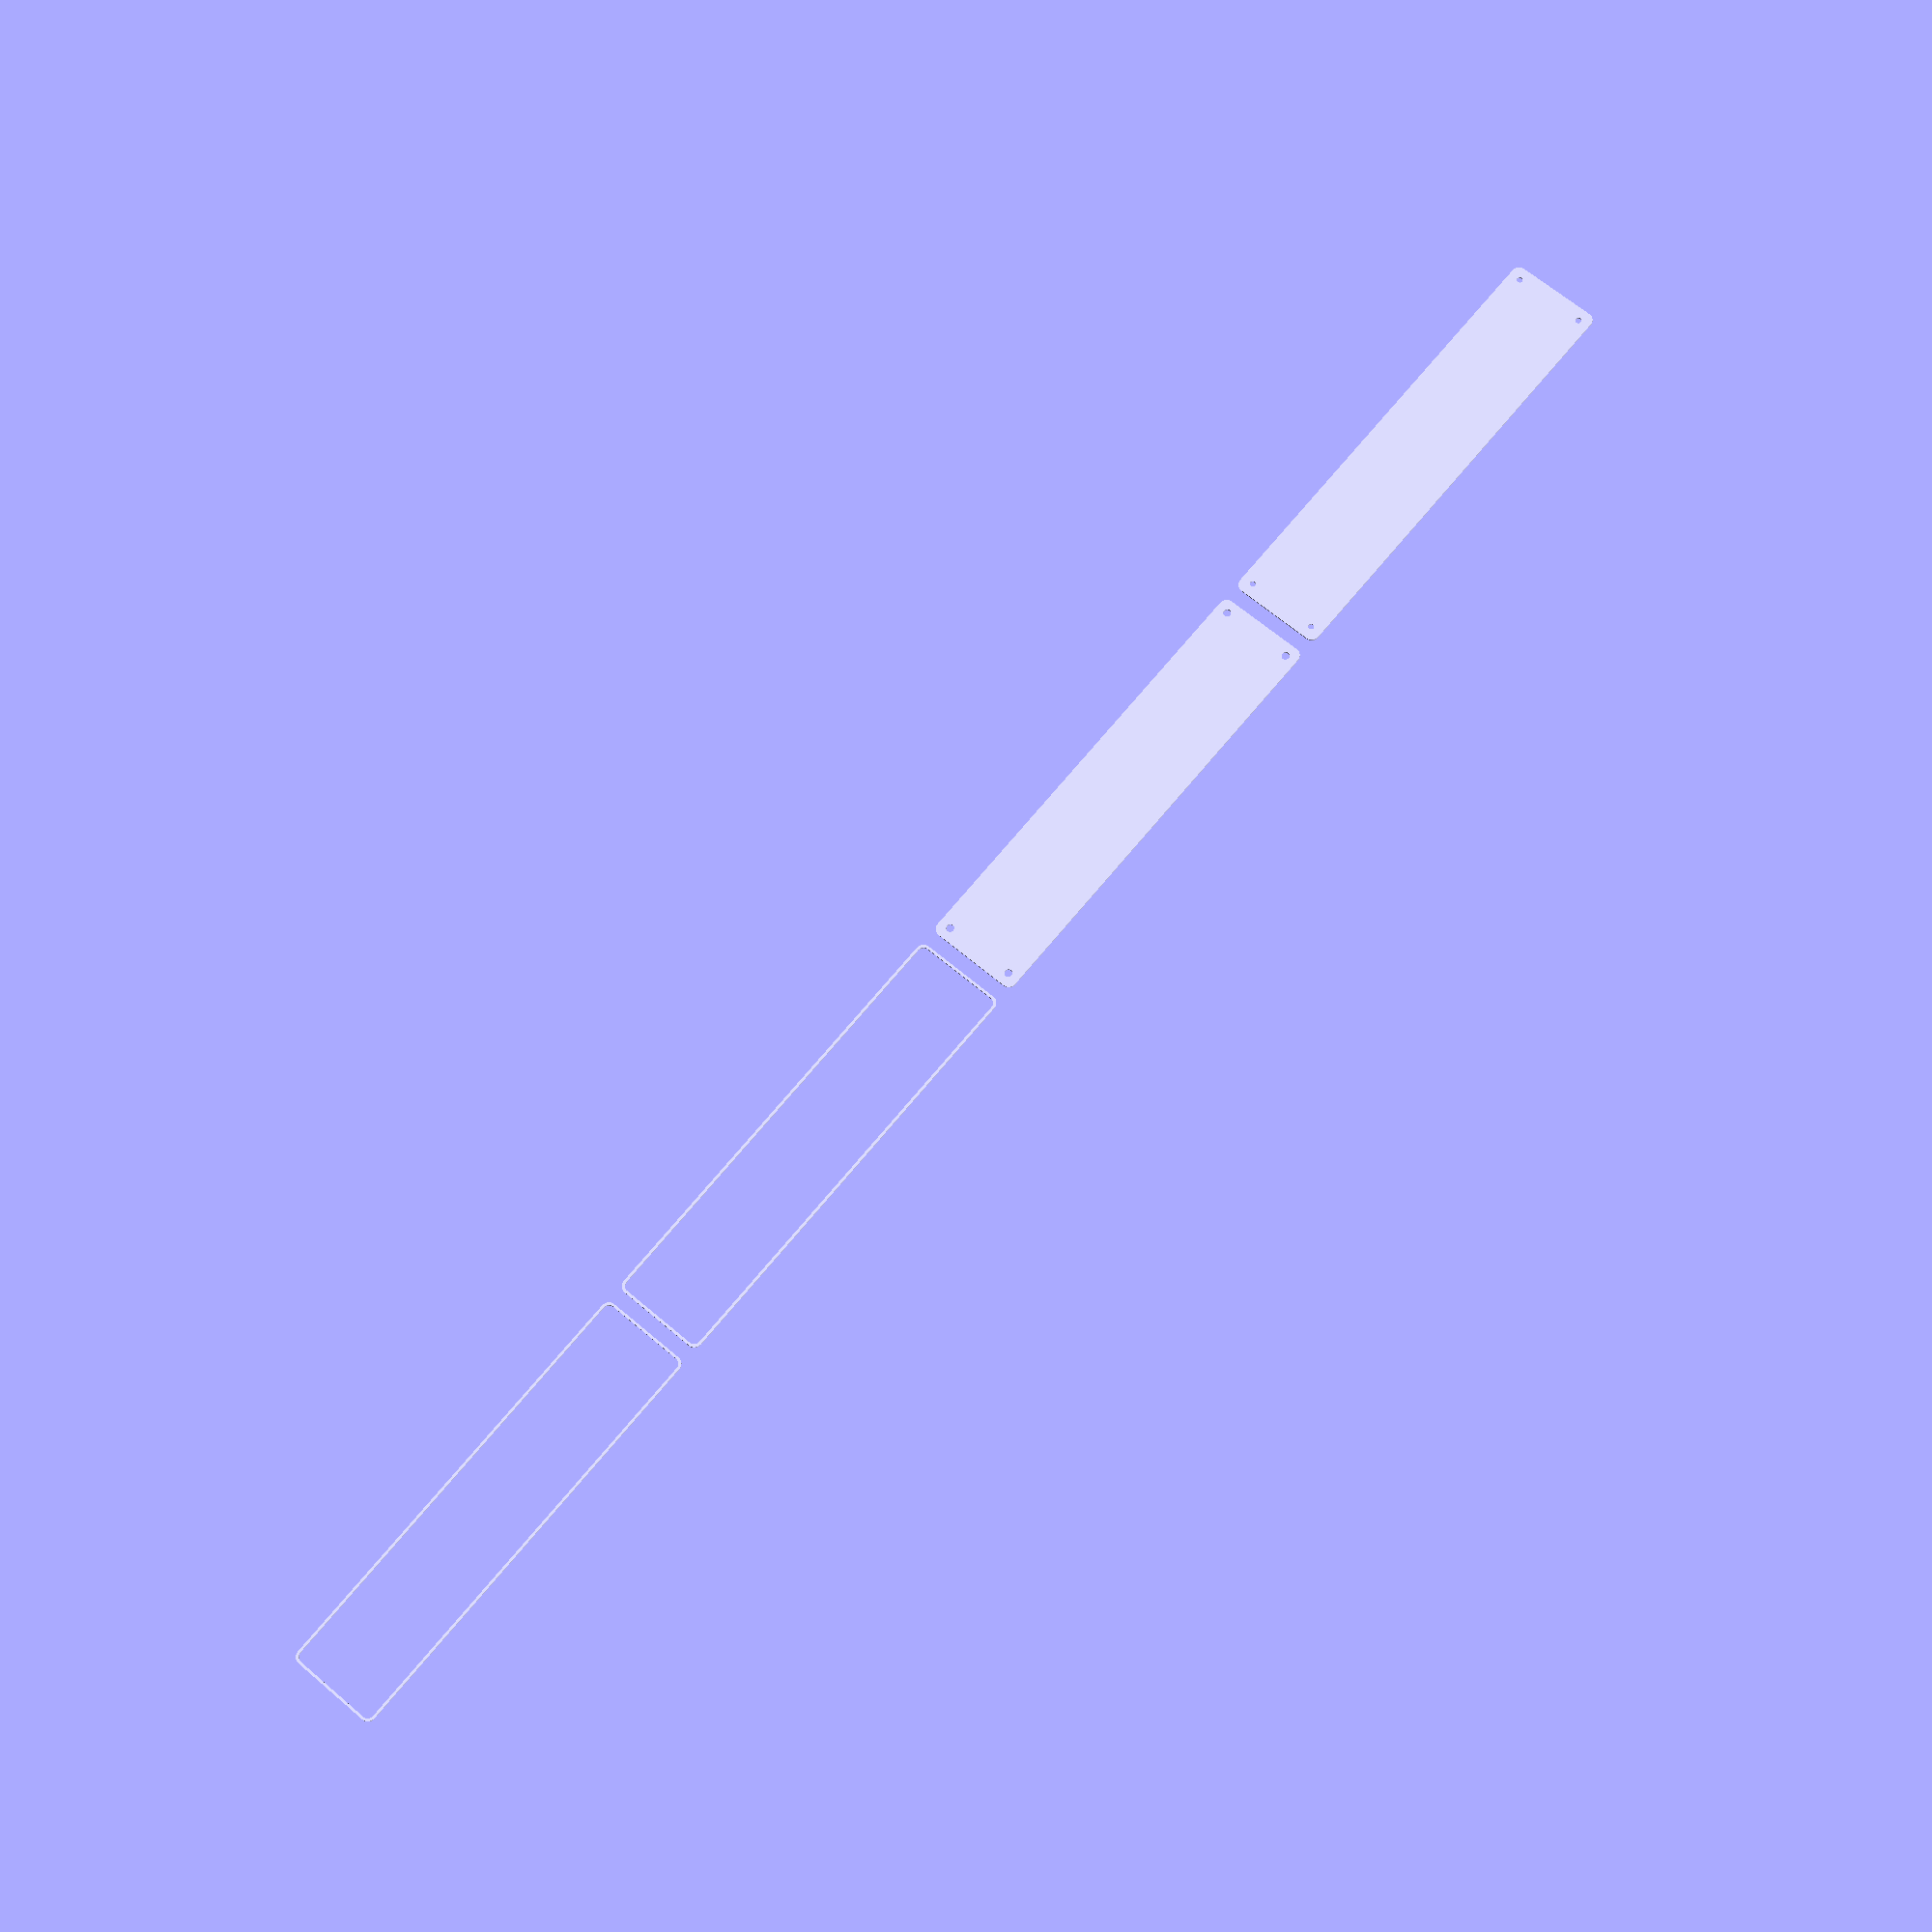
<openscad>
$fn = 50;


union() {
	translate(v = [0, 0, 0]) {
		projection() {
			intersection() {
				translate(v = [-500, -500, -9.0000000000]) {
					cube(size = [1000, 1000, 0.1000000000]);
				}
				difference() {
					union() {
						hull() {
							translate(v = [-25.0000000000, 130.0000000000, 0]) {
								cylinder(h = 21, r = 5);
							}
							translate(v = [25.0000000000, 130.0000000000, 0]) {
								cylinder(h = 21, r = 5);
							}
							translate(v = [-25.0000000000, -130.0000000000, 0]) {
								cylinder(h = 21, r = 5);
							}
							translate(v = [25.0000000000, -130.0000000000, 0]) {
								cylinder(h = 21, r = 5);
							}
						}
					}
					union() {
						translate(v = [-22.5000000000, -127.5000000000, 2]) {
							rotate(a = [0, 0, 0]) {
								difference() {
									union() {
										translate(v = [0, 0, -1.7000000000]) {
											cylinder(h = 1.7000000000, r1 = 1.5000000000, r2 = 2.4000000000);
										}
										cylinder(h = 50, r = 2.4000000000);
										translate(v = [0, 0, -6.0000000000]) {
											cylinder(h = 6, r = 1.5000000000);
										}
										translate(v = [0, 0, -6.0000000000]) {
											cylinder(h = 6, r = 1.8000000000);
										}
										translate(v = [0, 0, -6.0000000000]) {
											cylinder(h = 6, r = 1.5000000000);
										}
									}
									union();
								}
							}
						}
						translate(v = [22.5000000000, -127.5000000000, 2]) {
							rotate(a = [0, 0, 0]) {
								difference() {
									union() {
										translate(v = [0, 0, -1.7000000000]) {
											cylinder(h = 1.7000000000, r1 = 1.5000000000, r2 = 2.4000000000);
										}
										cylinder(h = 50, r = 2.4000000000);
										translate(v = [0, 0, -6.0000000000]) {
											cylinder(h = 6, r = 1.5000000000);
										}
										translate(v = [0, 0, -6.0000000000]) {
											cylinder(h = 6, r = 1.8000000000);
										}
										translate(v = [0, 0, -6.0000000000]) {
											cylinder(h = 6, r = 1.5000000000);
										}
									}
									union();
								}
							}
						}
						translate(v = [-22.5000000000, 127.5000000000, 2]) {
							rotate(a = [0, 0, 0]) {
								difference() {
									union() {
										translate(v = [0, 0, -1.7000000000]) {
											cylinder(h = 1.7000000000, r1 = 1.5000000000, r2 = 2.4000000000);
										}
										cylinder(h = 50, r = 2.4000000000);
										translate(v = [0, 0, -6.0000000000]) {
											cylinder(h = 6, r = 1.5000000000);
										}
										translate(v = [0, 0, -6.0000000000]) {
											cylinder(h = 6, r = 1.8000000000);
										}
										translate(v = [0, 0, -6.0000000000]) {
											cylinder(h = 6, r = 1.5000000000);
										}
									}
									union();
								}
							}
						}
						translate(v = [22.5000000000, 127.5000000000, 2]) {
							rotate(a = [0, 0, 0]) {
								difference() {
									union() {
										translate(v = [0, 0, -1.7000000000]) {
											cylinder(h = 1.7000000000, r1 = 1.5000000000, r2 = 2.4000000000);
										}
										cylinder(h = 50, r = 2.4000000000);
										translate(v = [0, 0, -6.0000000000]) {
											cylinder(h = 6, r = 1.5000000000);
										}
										translate(v = [0, 0, -6.0000000000]) {
											cylinder(h = 6, r = 1.8000000000);
										}
										translate(v = [0, 0, -6.0000000000]) {
											cylinder(h = 6, r = 1.5000000000);
										}
									}
									union();
								}
							}
						}
						translate(v = [0, 0, 3]) {
							hull() {
								union() {
									translate(v = [-24.5000000000, 129.5000000000, 4]) {
										cylinder(h = 33, r = 4);
									}
									translate(v = [-24.5000000000, 129.5000000000, 4]) {
										sphere(r = 4);
									}
									translate(v = [-24.5000000000, 129.5000000000, 37]) {
										sphere(r = 4);
									}
								}
								union() {
									translate(v = [24.5000000000, 129.5000000000, 4]) {
										cylinder(h = 33, r = 4);
									}
									translate(v = [24.5000000000, 129.5000000000, 4]) {
										sphere(r = 4);
									}
									translate(v = [24.5000000000, 129.5000000000, 37]) {
										sphere(r = 4);
									}
								}
								union() {
									translate(v = [-24.5000000000, -129.5000000000, 4]) {
										cylinder(h = 33, r = 4);
									}
									translate(v = [-24.5000000000, -129.5000000000, 4]) {
										sphere(r = 4);
									}
									translate(v = [-24.5000000000, -129.5000000000, 37]) {
										sphere(r = 4);
									}
								}
								union() {
									translate(v = [24.5000000000, -129.5000000000, 4]) {
										cylinder(h = 33, r = 4);
									}
									translate(v = [24.5000000000, -129.5000000000, 4]) {
										sphere(r = 4);
									}
									translate(v = [24.5000000000, -129.5000000000, 37]) {
										sphere(r = 4);
									}
								}
							}
						}
					}
				}
			}
		}
	}
	translate(v = [0, 279, 0]) {
		projection() {
			intersection() {
				translate(v = [-500, -500, -6.0000000000]) {
					cube(size = [1000, 1000, 0.1000000000]);
				}
				difference() {
					union() {
						hull() {
							translate(v = [-25.0000000000, 130.0000000000, 0]) {
								cylinder(h = 21, r = 5);
							}
							translate(v = [25.0000000000, 130.0000000000, 0]) {
								cylinder(h = 21, r = 5);
							}
							translate(v = [-25.0000000000, -130.0000000000, 0]) {
								cylinder(h = 21, r = 5);
							}
							translate(v = [25.0000000000, -130.0000000000, 0]) {
								cylinder(h = 21, r = 5);
							}
						}
					}
					union() {
						translate(v = [-22.5000000000, -127.5000000000, 2]) {
							rotate(a = [0, 0, 0]) {
								difference() {
									union() {
										translate(v = [0, 0, -1.7000000000]) {
											cylinder(h = 1.7000000000, r1 = 1.5000000000, r2 = 2.4000000000);
										}
										cylinder(h = 50, r = 2.4000000000);
										translate(v = [0, 0, -6.0000000000]) {
											cylinder(h = 6, r = 1.5000000000);
										}
										translate(v = [0, 0, -6.0000000000]) {
											cylinder(h = 6, r = 1.8000000000);
										}
										translate(v = [0, 0, -6.0000000000]) {
											cylinder(h = 6, r = 1.5000000000);
										}
									}
									union();
								}
							}
						}
						translate(v = [22.5000000000, -127.5000000000, 2]) {
							rotate(a = [0, 0, 0]) {
								difference() {
									union() {
										translate(v = [0, 0, -1.7000000000]) {
											cylinder(h = 1.7000000000, r1 = 1.5000000000, r2 = 2.4000000000);
										}
										cylinder(h = 50, r = 2.4000000000);
										translate(v = [0, 0, -6.0000000000]) {
											cylinder(h = 6, r = 1.5000000000);
										}
										translate(v = [0, 0, -6.0000000000]) {
											cylinder(h = 6, r = 1.8000000000);
										}
										translate(v = [0, 0, -6.0000000000]) {
											cylinder(h = 6, r = 1.5000000000);
										}
									}
									union();
								}
							}
						}
						translate(v = [-22.5000000000, 127.5000000000, 2]) {
							rotate(a = [0, 0, 0]) {
								difference() {
									union() {
										translate(v = [0, 0, -1.7000000000]) {
											cylinder(h = 1.7000000000, r1 = 1.5000000000, r2 = 2.4000000000);
										}
										cylinder(h = 50, r = 2.4000000000);
										translate(v = [0, 0, -6.0000000000]) {
											cylinder(h = 6, r = 1.5000000000);
										}
										translate(v = [0, 0, -6.0000000000]) {
											cylinder(h = 6, r = 1.8000000000);
										}
										translate(v = [0, 0, -6.0000000000]) {
											cylinder(h = 6, r = 1.5000000000);
										}
									}
									union();
								}
							}
						}
						translate(v = [22.5000000000, 127.5000000000, 2]) {
							rotate(a = [0, 0, 0]) {
								difference() {
									union() {
										translate(v = [0, 0, -1.7000000000]) {
											cylinder(h = 1.7000000000, r1 = 1.5000000000, r2 = 2.4000000000);
										}
										cylinder(h = 50, r = 2.4000000000);
										translate(v = [0, 0, -6.0000000000]) {
											cylinder(h = 6, r = 1.5000000000);
										}
										translate(v = [0, 0, -6.0000000000]) {
											cylinder(h = 6, r = 1.8000000000);
										}
										translate(v = [0, 0, -6.0000000000]) {
											cylinder(h = 6, r = 1.5000000000);
										}
									}
									union();
								}
							}
						}
						translate(v = [0, 0, 3]) {
							hull() {
								union() {
									translate(v = [-24.5000000000, 129.5000000000, 4]) {
										cylinder(h = 33, r = 4);
									}
									translate(v = [-24.5000000000, 129.5000000000, 4]) {
										sphere(r = 4);
									}
									translate(v = [-24.5000000000, 129.5000000000, 37]) {
										sphere(r = 4);
									}
								}
								union() {
									translate(v = [24.5000000000, 129.5000000000, 4]) {
										cylinder(h = 33, r = 4);
									}
									translate(v = [24.5000000000, 129.5000000000, 4]) {
										sphere(r = 4);
									}
									translate(v = [24.5000000000, 129.5000000000, 37]) {
										sphere(r = 4);
									}
								}
								union() {
									translate(v = [-24.5000000000, -129.5000000000, 4]) {
										cylinder(h = 33, r = 4);
									}
									translate(v = [-24.5000000000, -129.5000000000, 4]) {
										sphere(r = 4);
									}
									translate(v = [-24.5000000000, -129.5000000000, 37]) {
										sphere(r = 4);
									}
								}
								union() {
									translate(v = [24.5000000000, -129.5000000000, 4]) {
										cylinder(h = 33, r = 4);
									}
									translate(v = [24.5000000000, -129.5000000000, 4]) {
										sphere(r = 4);
									}
									translate(v = [24.5000000000, -129.5000000000, 37]) {
										sphere(r = 4);
									}
								}
							}
						}
					}
				}
			}
		}
	}
	translate(v = [0, 558, 0]) {
		projection() {
			intersection() {
				translate(v = [-500, -500, -3.0000000000]) {
					cube(size = [1000, 1000, 0.1000000000]);
				}
				difference() {
					union() {
						hull() {
							translate(v = [-25.0000000000, 130.0000000000, 0]) {
								cylinder(h = 21, r = 5);
							}
							translate(v = [25.0000000000, 130.0000000000, 0]) {
								cylinder(h = 21, r = 5);
							}
							translate(v = [-25.0000000000, -130.0000000000, 0]) {
								cylinder(h = 21, r = 5);
							}
							translate(v = [25.0000000000, -130.0000000000, 0]) {
								cylinder(h = 21, r = 5);
							}
						}
					}
					union() {
						translate(v = [-22.5000000000, -127.5000000000, 2]) {
							rotate(a = [0, 0, 0]) {
								difference() {
									union() {
										translate(v = [0, 0, -1.7000000000]) {
											cylinder(h = 1.7000000000, r1 = 1.5000000000, r2 = 2.4000000000);
										}
										cylinder(h = 50, r = 2.4000000000);
										translate(v = [0, 0, -6.0000000000]) {
											cylinder(h = 6, r = 1.5000000000);
										}
										translate(v = [0, 0, -6.0000000000]) {
											cylinder(h = 6, r = 1.8000000000);
										}
										translate(v = [0, 0, -6.0000000000]) {
											cylinder(h = 6, r = 1.5000000000);
										}
									}
									union();
								}
							}
						}
						translate(v = [22.5000000000, -127.5000000000, 2]) {
							rotate(a = [0, 0, 0]) {
								difference() {
									union() {
										translate(v = [0, 0, -1.7000000000]) {
											cylinder(h = 1.7000000000, r1 = 1.5000000000, r2 = 2.4000000000);
										}
										cylinder(h = 50, r = 2.4000000000);
										translate(v = [0, 0, -6.0000000000]) {
											cylinder(h = 6, r = 1.5000000000);
										}
										translate(v = [0, 0, -6.0000000000]) {
											cylinder(h = 6, r = 1.8000000000);
										}
										translate(v = [0, 0, -6.0000000000]) {
											cylinder(h = 6, r = 1.5000000000);
										}
									}
									union();
								}
							}
						}
						translate(v = [-22.5000000000, 127.5000000000, 2]) {
							rotate(a = [0, 0, 0]) {
								difference() {
									union() {
										translate(v = [0, 0, -1.7000000000]) {
											cylinder(h = 1.7000000000, r1 = 1.5000000000, r2 = 2.4000000000);
										}
										cylinder(h = 50, r = 2.4000000000);
										translate(v = [0, 0, -6.0000000000]) {
											cylinder(h = 6, r = 1.5000000000);
										}
										translate(v = [0, 0, -6.0000000000]) {
											cylinder(h = 6, r = 1.8000000000);
										}
										translate(v = [0, 0, -6.0000000000]) {
											cylinder(h = 6, r = 1.5000000000);
										}
									}
									union();
								}
							}
						}
						translate(v = [22.5000000000, 127.5000000000, 2]) {
							rotate(a = [0, 0, 0]) {
								difference() {
									union() {
										translate(v = [0, 0, -1.7000000000]) {
											cylinder(h = 1.7000000000, r1 = 1.5000000000, r2 = 2.4000000000);
										}
										cylinder(h = 50, r = 2.4000000000);
										translate(v = [0, 0, -6.0000000000]) {
											cylinder(h = 6, r = 1.5000000000);
										}
										translate(v = [0, 0, -6.0000000000]) {
											cylinder(h = 6, r = 1.8000000000);
										}
										translate(v = [0, 0, -6.0000000000]) {
											cylinder(h = 6, r = 1.5000000000);
										}
									}
									union();
								}
							}
						}
						translate(v = [0, 0, 3]) {
							hull() {
								union() {
									translate(v = [-24.5000000000, 129.5000000000, 4]) {
										cylinder(h = 33, r = 4);
									}
									translate(v = [-24.5000000000, 129.5000000000, 4]) {
										sphere(r = 4);
									}
									translate(v = [-24.5000000000, 129.5000000000, 37]) {
										sphere(r = 4);
									}
								}
								union() {
									translate(v = [24.5000000000, 129.5000000000, 4]) {
										cylinder(h = 33, r = 4);
									}
									translate(v = [24.5000000000, 129.5000000000, 4]) {
										sphere(r = 4);
									}
									translate(v = [24.5000000000, 129.5000000000, 37]) {
										sphere(r = 4);
									}
								}
								union() {
									translate(v = [-24.5000000000, -129.5000000000, 4]) {
										cylinder(h = 33, r = 4);
									}
									translate(v = [-24.5000000000, -129.5000000000, 4]) {
										sphere(r = 4);
									}
									translate(v = [-24.5000000000, -129.5000000000, 37]) {
										sphere(r = 4);
									}
								}
								union() {
									translate(v = [24.5000000000, -129.5000000000, 4]) {
										cylinder(h = 33, r = 4);
									}
									translate(v = [24.5000000000, -129.5000000000, 4]) {
										sphere(r = 4);
									}
									translate(v = [24.5000000000, -129.5000000000, 37]) {
										sphere(r = 4);
									}
								}
							}
						}
					}
				}
			}
		}
	}
	translate(v = [0, 837, 0]) {
		projection() {
			intersection() {
				translate(v = [-500, -500, 0.0000000000]) {
					cube(size = [1000, 1000, 0.1000000000]);
				}
				difference() {
					union() {
						hull() {
							translate(v = [-25.0000000000, 130.0000000000, 0]) {
								cylinder(h = 21, r = 5);
							}
							translate(v = [25.0000000000, 130.0000000000, 0]) {
								cylinder(h = 21, r = 5);
							}
							translate(v = [-25.0000000000, -130.0000000000, 0]) {
								cylinder(h = 21, r = 5);
							}
							translate(v = [25.0000000000, -130.0000000000, 0]) {
								cylinder(h = 21, r = 5);
							}
						}
					}
					union() {
						translate(v = [-22.5000000000, -127.5000000000, 2]) {
							rotate(a = [0, 0, 0]) {
								difference() {
									union() {
										translate(v = [0, 0, -1.7000000000]) {
											cylinder(h = 1.7000000000, r1 = 1.5000000000, r2 = 2.4000000000);
										}
										cylinder(h = 50, r = 2.4000000000);
										translate(v = [0, 0, -6.0000000000]) {
											cylinder(h = 6, r = 1.5000000000);
										}
										translate(v = [0, 0, -6.0000000000]) {
											cylinder(h = 6, r = 1.8000000000);
										}
										translate(v = [0, 0, -6.0000000000]) {
											cylinder(h = 6, r = 1.5000000000);
										}
									}
									union();
								}
							}
						}
						translate(v = [22.5000000000, -127.5000000000, 2]) {
							rotate(a = [0, 0, 0]) {
								difference() {
									union() {
										translate(v = [0, 0, -1.7000000000]) {
											cylinder(h = 1.7000000000, r1 = 1.5000000000, r2 = 2.4000000000);
										}
										cylinder(h = 50, r = 2.4000000000);
										translate(v = [0, 0, -6.0000000000]) {
											cylinder(h = 6, r = 1.5000000000);
										}
										translate(v = [0, 0, -6.0000000000]) {
											cylinder(h = 6, r = 1.8000000000);
										}
										translate(v = [0, 0, -6.0000000000]) {
											cylinder(h = 6, r = 1.5000000000);
										}
									}
									union();
								}
							}
						}
						translate(v = [-22.5000000000, 127.5000000000, 2]) {
							rotate(a = [0, 0, 0]) {
								difference() {
									union() {
										translate(v = [0, 0, -1.7000000000]) {
											cylinder(h = 1.7000000000, r1 = 1.5000000000, r2 = 2.4000000000);
										}
										cylinder(h = 50, r = 2.4000000000);
										translate(v = [0, 0, -6.0000000000]) {
											cylinder(h = 6, r = 1.5000000000);
										}
										translate(v = [0, 0, -6.0000000000]) {
											cylinder(h = 6, r = 1.8000000000);
										}
										translate(v = [0, 0, -6.0000000000]) {
											cylinder(h = 6, r = 1.5000000000);
										}
									}
									union();
								}
							}
						}
						translate(v = [22.5000000000, 127.5000000000, 2]) {
							rotate(a = [0, 0, 0]) {
								difference() {
									union() {
										translate(v = [0, 0, -1.7000000000]) {
											cylinder(h = 1.7000000000, r1 = 1.5000000000, r2 = 2.4000000000);
										}
										cylinder(h = 50, r = 2.4000000000);
										translate(v = [0, 0, -6.0000000000]) {
											cylinder(h = 6, r = 1.5000000000);
										}
										translate(v = [0, 0, -6.0000000000]) {
											cylinder(h = 6, r = 1.8000000000);
										}
										translate(v = [0, 0, -6.0000000000]) {
											cylinder(h = 6, r = 1.5000000000);
										}
									}
									union();
								}
							}
						}
						translate(v = [0, 0, 3]) {
							hull() {
								union() {
									translate(v = [-24.5000000000, 129.5000000000, 4]) {
										cylinder(h = 33, r = 4);
									}
									translate(v = [-24.5000000000, 129.5000000000, 4]) {
										sphere(r = 4);
									}
									translate(v = [-24.5000000000, 129.5000000000, 37]) {
										sphere(r = 4);
									}
								}
								union() {
									translate(v = [24.5000000000, 129.5000000000, 4]) {
										cylinder(h = 33, r = 4);
									}
									translate(v = [24.5000000000, 129.5000000000, 4]) {
										sphere(r = 4);
									}
									translate(v = [24.5000000000, 129.5000000000, 37]) {
										sphere(r = 4);
									}
								}
								union() {
									translate(v = [-24.5000000000, -129.5000000000, 4]) {
										cylinder(h = 33, r = 4);
									}
									translate(v = [-24.5000000000, -129.5000000000, 4]) {
										sphere(r = 4);
									}
									translate(v = [-24.5000000000, -129.5000000000, 37]) {
										sphere(r = 4);
									}
								}
								union() {
									translate(v = [24.5000000000, -129.5000000000, 4]) {
										cylinder(h = 33, r = 4);
									}
									translate(v = [24.5000000000, -129.5000000000, 4]) {
										sphere(r = 4);
									}
									translate(v = [24.5000000000, -129.5000000000, 37]) {
										sphere(r = 4);
									}
								}
							}
						}
					}
				}
			}
		}
	}
	translate(v = [0, 1116, 0]) {
		projection() {
			intersection() {
				translate(v = [-500, -500, 3.0000000000]) {
					cube(size = [1000, 1000, 0.1000000000]);
				}
				difference() {
					union() {
						hull() {
							translate(v = [-25.0000000000, 130.0000000000, 0]) {
								cylinder(h = 21, r = 5);
							}
							translate(v = [25.0000000000, 130.0000000000, 0]) {
								cylinder(h = 21, r = 5);
							}
							translate(v = [-25.0000000000, -130.0000000000, 0]) {
								cylinder(h = 21, r = 5);
							}
							translate(v = [25.0000000000, -130.0000000000, 0]) {
								cylinder(h = 21, r = 5);
							}
						}
					}
					union() {
						translate(v = [-22.5000000000, -127.5000000000, 2]) {
							rotate(a = [0, 0, 0]) {
								difference() {
									union() {
										translate(v = [0, 0, -1.7000000000]) {
											cylinder(h = 1.7000000000, r1 = 1.5000000000, r2 = 2.4000000000);
										}
										cylinder(h = 50, r = 2.4000000000);
										translate(v = [0, 0, -6.0000000000]) {
											cylinder(h = 6, r = 1.5000000000);
										}
										translate(v = [0, 0, -6.0000000000]) {
											cylinder(h = 6, r = 1.8000000000);
										}
										translate(v = [0, 0, -6.0000000000]) {
											cylinder(h = 6, r = 1.5000000000);
										}
									}
									union();
								}
							}
						}
						translate(v = [22.5000000000, -127.5000000000, 2]) {
							rotate(a = [0, 0, 0]) {
								difference() {
									union() {
										translate(v = [0, 0, -1.7000000000]) {
											cylinder(h = 1.7000000000, r1 = 1.5000000000, r2 = 2.4000000000);
										}
										cylinder(h = 50, r = 2.4000000000);
										translate(v = [0, 0, -6.0000000000]) {
											cylinder(h = 6, r = 1.5000000000);
										}
										translate(v = [0, 0, -6.0000000000]) {
											cylinder(h = 6, r = 1.8000000000);
										}
										translate(v = [0, 0, -6.0000000000]) {
											cylinder(h = 6, r = 1.5000000000);
										}
									}
									union();
								}
							}
						}
						translate(v = [-22.5000000000, 127.5000000000, 2]) {
							rotate(a = [0, 0, 0]) {
								difference() {
									union() {
										translate(v = [0, 0, -1.7000000000]) {
											cylinder(h = 1.7000000000, r1 = 1.5000000000, r2 = 2.4000000000);
										}
										cylinder(h = 50, r = 2.4000000000);
										translate(v = [0, 0, -6.0000000000]) {
											cylinder(h = 6, r = 1.5000000000);
										}
										translate(v = [0, 0, -6.0000000000]) {
											cylinder(h = 6, r = 1.8000000000);
										}
										translate(v = [0, 0, -6.0000000000]) {
											cylinder(h = 6, r = 1.5000000000);
										}
									}
									union();
								}
							}
						}
						translate(v = [22.5000000000, 127.5000000000, 2]) {
							rotate(a = [0, 0, 0]) {
								difference() {
									union() {
										translate(v = [0, 0, -1.7000000000]) {
											cylinder(h = 1.7000000000, r1 = 1.5000000000, r2 = 2.4000000000);
										}
										cylinder(h = 50, r = 2.4000000000);
										translate(v = [0, 0, -6.0000000000]) {
											cylinder(h = 6, r = 1.5000000000);
										}
										translate(v = [0, 0, -6.0000000000]) {
											cylinder(h = 6, r = 1.8000000000);
										}
										translate(v = [0, 0, -6.0000000000]) {
											cylinder(h = 6, r = 1.5000000000);
										}
									}
									union();
								}
							}
						}
						translate(v = [0, 0, 3]) {
							hull() {
								union() {
									translate(v = [-24.5000000000, 129.5000000000, 4]) {
										cylinder(h = 33, r = 4);
									}
									translate(v = [-24.5000000000, 129.5000000000, 4]) {
										sphere(r = 4);
									}
									translate(v = [-24.5000000000, 129.5000000000, 37]) {
										sphere(r = 4);
									}
								}
								union() {
									translate(v = [24.5000000000, 129.5000000000, 4]) {
										cylinder(h = 33, r = 4);
									}
									translate(v = [24.5000000000, 129.5000000000, 4]) {
										sphere(r = 4);
									}
									translate(v = [24.5000000000, 129.5000000000, 37]) {
										sphere(r = 4);
									}
								}
								union() {
									translate(v = [-24.5000000000, -129.5000000000, 4]) {
										cylinder(h = 33, r = 4);
									}
									translate(v = [-24.5000000000, -129.5000000000, 4]) {
										sphere(r = 4);
									}
									translate(v = [-24.5000000000, -129.5000000000, 37]) {
										sphere(r = 4);
									}
								}
								union() {
									translate(v = [24.5000000000, -129.5000000000, 4]) {
										cylinder(h = 33, r = 4);
									}
									translate(v = [24.5000000000, -129.5000000000, 4]) {
										sphere(r = 4);
									}
									translate(v = [24.5000000000, -129.5000000000, 37]) {
										sphere(r = 4);
									}
								}
							}
						}
					}
				}
			}
		}
	}
	translate(v = [0, 1395, 0]) {
		projection() {
			intersection() {
				translate(v = [-500, -500, 6.0000000000]) {
					cube(size = [1000, 1000, 0.1000000000]);
				}
				difference() {
					union() {
						hull() {
							translate(v = [-25.0000000000, 130.0000000000, 0]) {
								cylinder(h = 21, r = 5);
							}
							translate(v = [25.0000000000, 130.0000000000, 0]) {
								cylinder(h = 21, r = 5);
							}
							translate(v = [-25.0000000000, -130.0000000000, 0]) {
								cylinder(h = 21, r = 5);
							}
							translate(v = [25.0000000000, -130.0000000000, 0]) {
								cylinder(h = 21, r = 5);
							}
						}
					}
					union() {
						translate(v = [-22.5000000000, -127.5000000000, 2]) {
							rotate(a = [0, 0, 0]) {
								difference() {
									union() {
										translate(v = [0, 0, -1.7000000000]) {
											cylinder(h = 1.7000000000, r1 = 1.5000000000, r2 = 2.4000000000);
										}
										cylinder(h = 50, r = 2.4000000000);
										translate(v = [0, 0, -6.0000000000]) {
											cylinder(h = 6, r = 1.5000000000);
										}
										translate(v = [0, 0, -6.0000000000]) {
											cylinder(h = 6, r = 1.8000000000);
										}
										translate(v = [0, 0, -6.0000000000]) {
											cylinder(h = 6, r = 1.5000000000);
										}
									}
									union();
								}
							}
						}
						translate(v = [22.5000000000, -127.5000000000, 2]) {
							rotate(a = [0, 0, 0]) {
								difference() {
									union() {
										translate(v = [0, 0, -1.7000000000]) {
											cylinder(h = 1.7000000000, r1 = 1.5000000000, r2 = 2.4000000000);
										}
										cylinder(h = 50, r = 2.4000000000);
										translate(v = [0, 0, -6.0000000000]) {
											cylinder(h = 6, r = 1.5000000000);
										}
										translate(v = [0, 0, -6.0000000000]) {
											cylinder(h = 6, r = 1.8000000000);
										}
										translate(v = [0, 0, -6.0000000000]) {
											cylinder(h = 6, r = 1.5000000000);
										}
									}
									union();
								}
							}
						}
						translate(v = [-22.5000000000, 127.5000000000, 2]) {
							rotate(a = [0, 0, 0]) {
								difference() {
									union() {
										translate(v = [0, 0, -1.7000000000]) {
											cylinder(h = 1.7000000000, r1 = 1.5000000000, r2 = 2.4000000000);
										}
										cylinder(h = 50, r = 2.4000000000);
										translate(v = [0, 0, -6.0000000000]) {
											cylinder(h = 6, r = 1.5000000000);
										}
										translate(v = [0, 0, -6.0000000000]) {
											cylinder(h = 6, r = 1.8000000000);
										}
										translate(v = [0, 0, -6.0000000000]) {
											cylinder(h = 6, r = 1.5000000000);
										}
									}
									union();
								}
							}
						}
						translate(v = [22.5000000000, 127.5000000000, 2]) {
							rotate(a = [0, 0, 0]) {
								difference() {
									union() {
										translate(v = [0, 0, -1.7000000000]) {
											cylinder(h = 1.7000000000, r1 = 1.5000000000, r2 = 2.4000000000);
										}
										cylinder(h = 50, r = 2.4000000000);
										translate(v = [0, 0, -6.0000000000]) {
											cylinder(h = 6, r = 1.5000000000);
										}
										translate(v = [0, 0, -6.0000000000]) {
											cylinder(h = 6, r = 1.8000000000);
										}
										translate(v = [0, 0, -6.0000000000]) {
											cylinder(h = 6, r = 1.5000000000);
										}
									}
									union();
								}
							}
						}
						translate(v = [0, 0, 3]) {
							hull() {
								union() {
									translate(v = [-24.5000000000, 129.5000000000, 4]) {
										cylinder(h = 33, r = 4);
									}
									translate(v = [-24.5000000000, 129.5000000000, 4]) {
										sphere(r = 4);
									}
									translate(v = [-24.5000000000, 129.5000000000, 37]) {
										sphere(r = 4);
									}
								}
								union() {
									translate(v = [24.5000000000, 129.5000000000, 4]) {
										cylinder(h = 33, r = 4);
									}
									translate(v = [24.5000000000, 129.5000000000, 4]) {
										sphere(r = 4);
									}
									translate(v = [24.5000000000, 129.5000000000, 37]) {
										sphere(r = 4);
									}
								}
								union() {
									translate(v = [-24.5000000000, -129.5000000000, 4]) {
										cylinder(h = 33, r = 4);
									}
									translate(v = [-24.5000000000, -129.5000000000, 4]) {
										sphere(r = 4);
									}
									translate(v = [-24.5000000000, -129.5000000000, 37]) {
										sphere(r = 4);
									}
								}
								union() {
									translate(v = [24.5000000000, -129.5000000000, 4]) {
										cylinder(h = 33, r = 4);
									}
									translate(v = [24.5000000000, -129.5000000000, 4]) {
										sphere(r = 4);
									}
									translate(v = [24.5000000000, -129.5000000000, 37]) {
										sphere(r = 4);
									}
								}
							}
						}
					}
				}
			}
		}
	}
	translate(v = [0, 1674, 0]) {
		projection() {
			intersection() {
				translate(v = [-500, -500, 9.0000000000]) {
					cube(size = [1000, 1000, 0.1000000000]);
				}
				difference() {
					union() {
						hull() {
							translate(v = [-25.0000000000, 130.0000000000, 0]) {
								cylinder(h = 21, r = 5);
							}
							translate(v = [25.0000000000, 130.0000000000, 0]) {
								cylinder(h = 21, r = 5);
							}
							translate(v = [-25.0000000000, -130.0000000000, 0]) {
								cylinder(h = 21, r = 5);
							}
							translate(v = [25.0000000000, -130.0000000000, 0]) {
								cylinder(h = 21, r = 5);
							}
						}
					}
					union() {
						translate(v = [-22.5000000000, -127.5000000000, 2]) {
							rotate(a = [0, 0, 0]) {
								difference() {
									union() {
										translate(v = [0, 0, -1.7000000000]) {
											cylinder(h = 1.7000000000, r1 = 1.5000000000, r2 = 2.4000000000);
										}
										cylinder(h = 50, r = 2.4000000000);
										translate(v = [0, 0, -6.0000000000]) {
											cylinder(h = 6, r = 1.5000000000);
										}
										translate(v = [0, 0, -6.0000000000]) {
											cylinder(h = 6, r = 1.8000000000);
										}
										translate(v = [0, 0, -6.0000000000]) {
											cylinder(h = 6, r = 1.5000000000);
										}
									}
									union();
								}
							}
						}
						translate(v = [22.5000000000, -127.5000000000, 2]) {
							rotate(a = [0, 0, 0]) {
								difference() {
									union() {
										translate(v = [0, 0, -1.7000000000]) {
											cylinder(h = 1.7000000000, r1 = 1.5000000000, r2 = 2.4000000000);
										}
										cylinder(h = 50, r = 2.4000000000);
										translate(v = [0, 0, -6.0000000000]) {
											cylinder(h = 6, r = 1.5000000000);
										}
										translate(v = [0, 0, -6.0000000000]) {
											cylinder(h = 6, r = 1.8000000000);
										}
										translate(v = [0, 0, -6.0000000000]) {
											cylinder(h = 6, r = 1.5000000000);
										}
									}
									union();
								}
							}
						}
						translate(v = [-22.5000000000, 127.5000000000, 2]) {
							rotate(a = [0, 0, 0]) {
								difference() {
									union() {
										translate(v = [0, 0, -1.7000000000]) {
											cylinder(h = 1.7000000000, r1 = 1.5000000000, r2 = 2.4000000000);
										}
										cylinder(h = 50, r = 2.4000000000);
										translate(v = [0, 0, -6.0000000000]) {
											cylinder(h = 6, r = 1.5000000000);
										}
										translate(v = [0, 0, -6.0000000000]) {
											cylinder(h = 6, r = 1.8000000000);
										}
										translate(v = [0, 0, -6.0000000000]) {
											cylinder(h = 6, r = 1.5000000000);
										}
									}
									union();
								}
							}
						}
						translate(v = [22.5000000000, 127.5000000000, 2]) {
							rotate(a = [0, 0, 0]) {
								difference() {
									union() {
										translate(v = [0, 0, -1.7000000000]) {
											cylinder(h = 1.7000000000, r1 = 1.5000000000, r2 = 2.4000000000);
										}
										cylinder(h = 50, r = 2.4000000000);
										translate(v = [0, 0, -6.0000000000]) {
											cylinder(h = 6, r = 1.5000000000);
										}
										translate(v = [0, 0, -6.0000000000]) {
											cylinder(h = 6, r = 1.8000000000);
										}
										translate(v = [0, 0, -6.0000000000]) {
											cylinder(h = 6, r = 1.5000000000);
										}
									}
									union();
								}
							}
						}
						translate(v = [0, 0, 3]) {
							hull() {
								union() {
									translate(v = [-24.5000000000, 129.5000000000, 4]) {
										cylinder(h = 33, r = 4);
									}
									translate(v = [-24.5000000000, 129.5000000000, 4]) {
										sphere(r = 4);
									}
									translate(v = [-24.5000000000, 129.5000000000, 37]) {
										sphere(r = 4);
									}
								}
								union() {
									translate(v = [24.5000000000, 129.5000000000, 4]) {
										cylinder(h = 33, r = 4);
									}
									translate(v = [24.5000000000, 129.5000000000, 4]) {
										sphere(r = 4);
									}
									translate(v = [24.5000000000, 129.5000000000, 37]) {
										sphere(r = 4);
									}
								}
								union() {
									translate(v = [-24.5000000000, -129.5000000000, 4]) {
										cylinder(h = 33, r = 4);
									}
									translate(v = [-24.5000000000, -129.5000000000, 4]) {
										sphere(r = 4);
									}
									translate(v = [-24.5000000000, -129.5000000000, 37]) {
										sphere(r = 4);
									}
								}
								union() {
									translate(v = [24.5000000000, -129.5000000000, 4]) {
										cylinder(h = 33, r = 4);
									}
									translate(v = [24.5000000000, -129.5000000000, 4]) {
										sphere(r = 4);
									}
									translate(v = [24.5000000000, -129.5000000000, 37]) {
										sphere(r = 4);
									}
								}
							}
						}
					}
				}
			}
		}
	}
}
</openscad>
<views>
elev=19.4 azim=220.6 roll=6.0 proj=p view=solid
</views>
